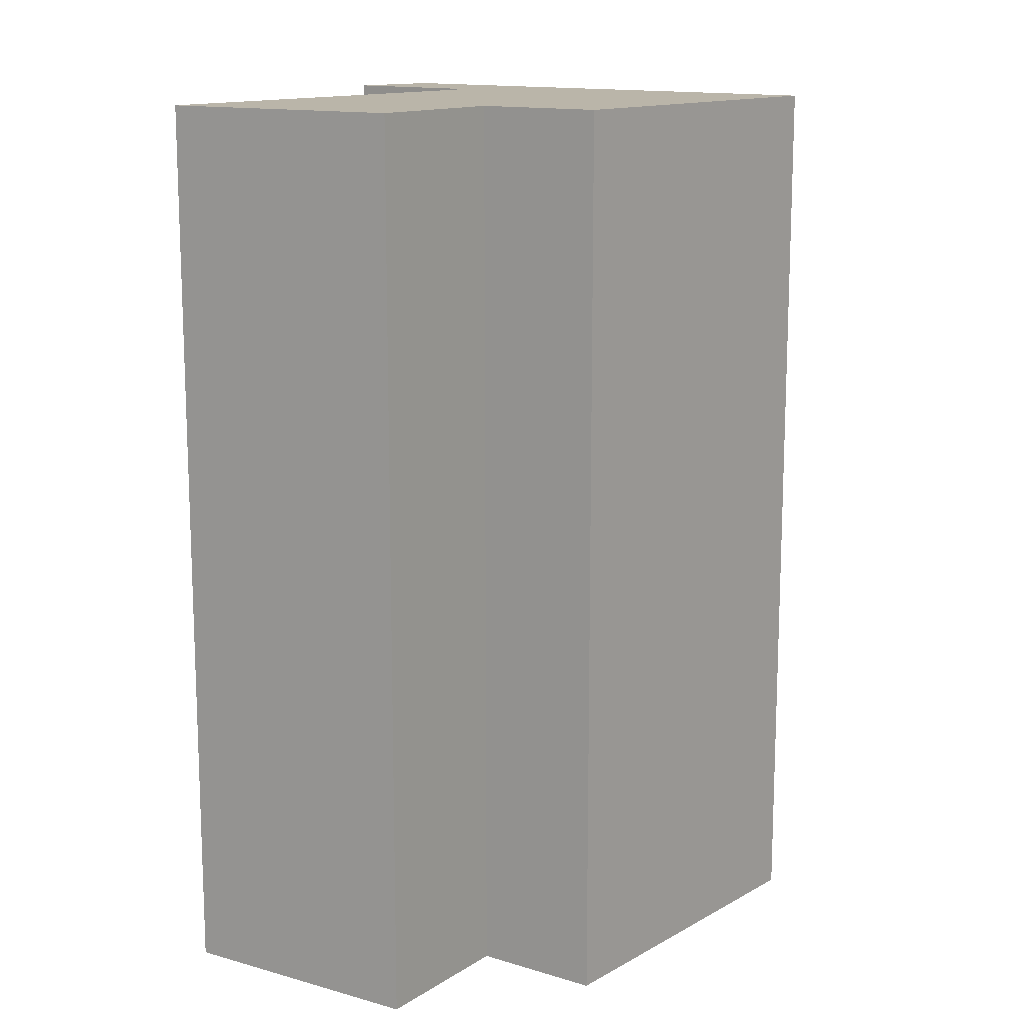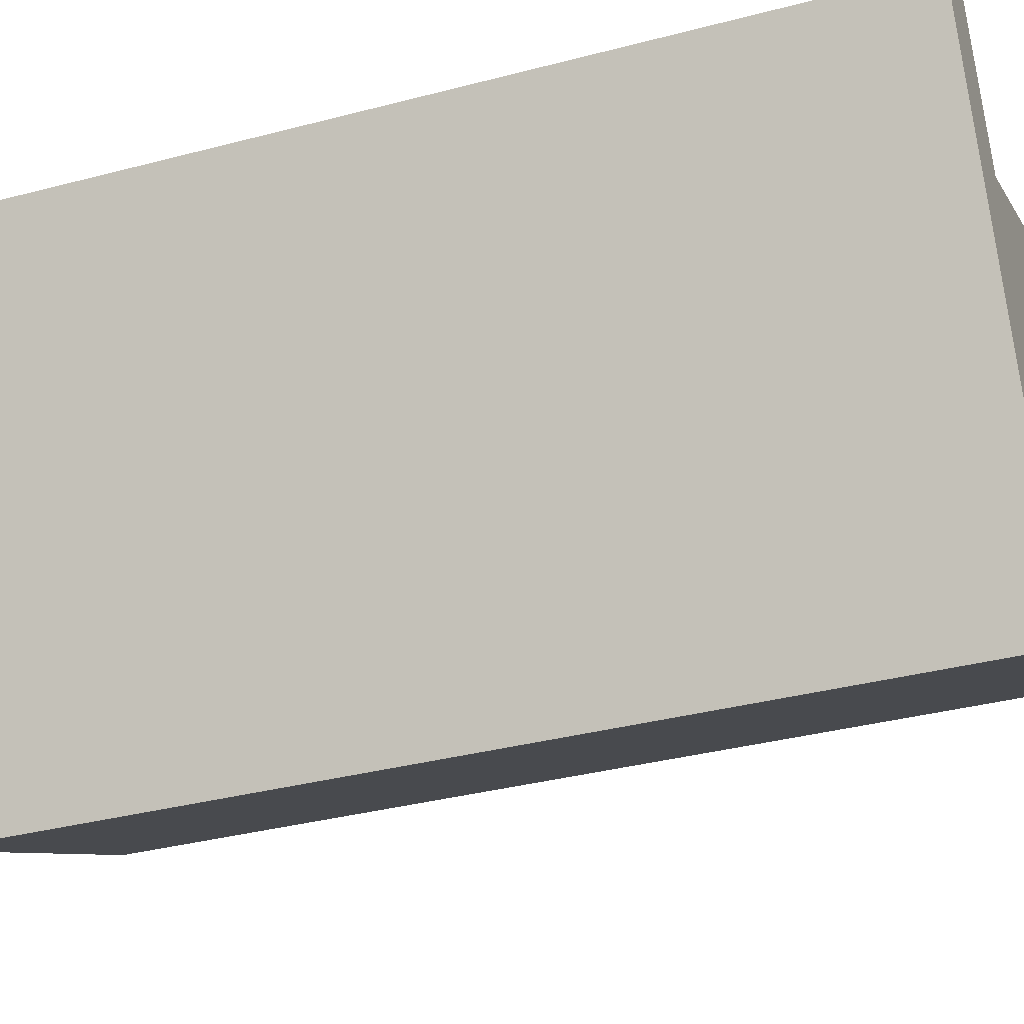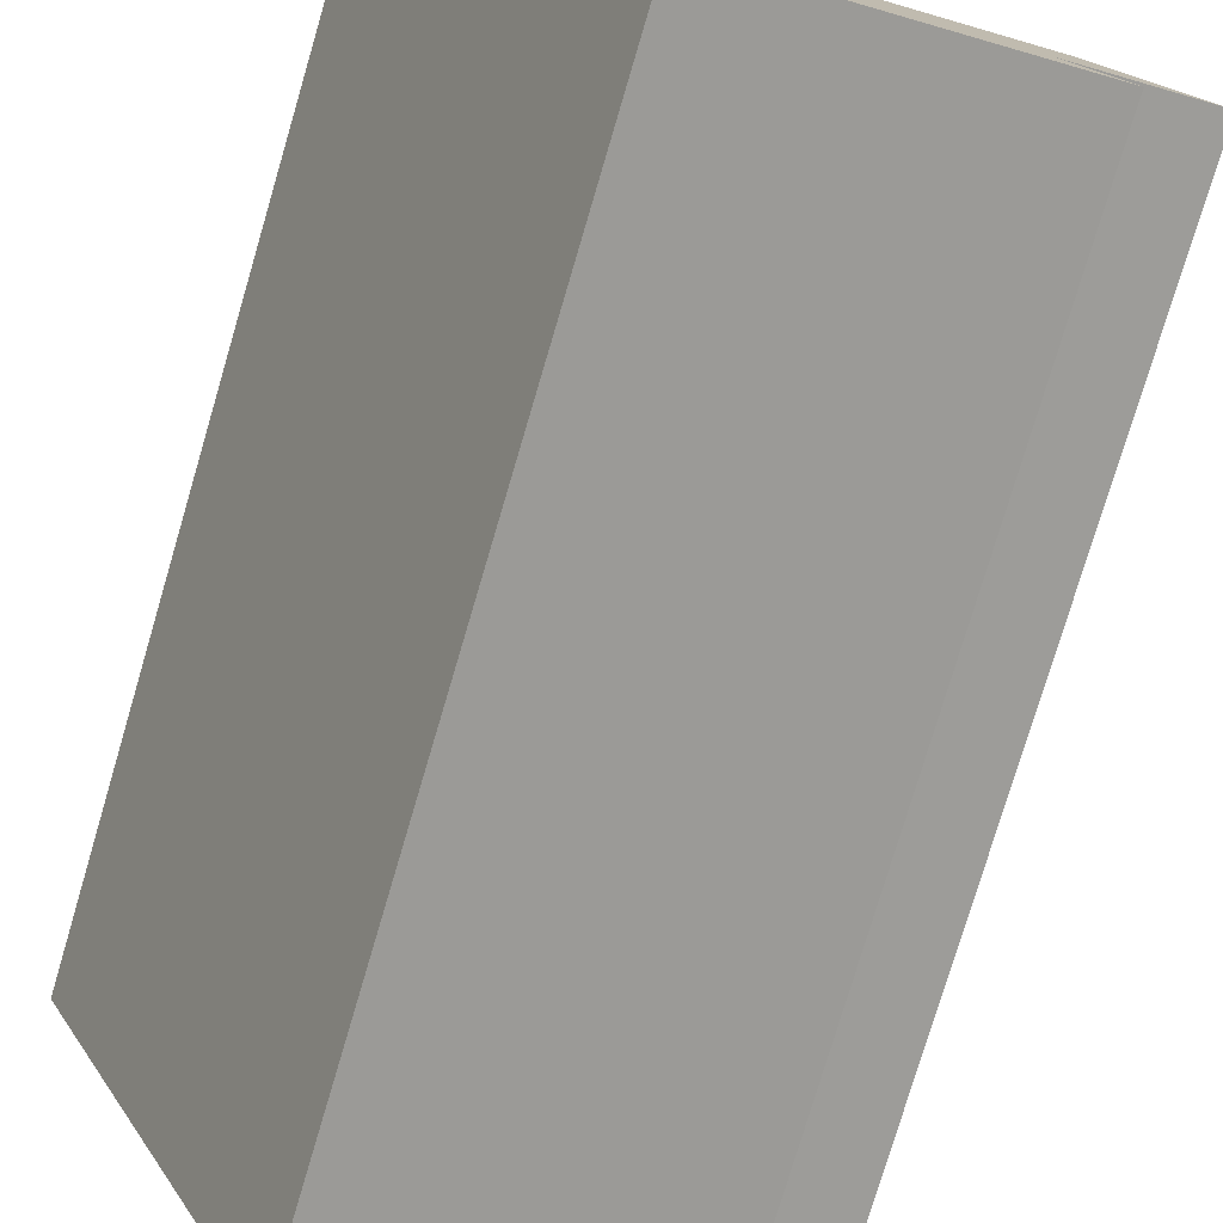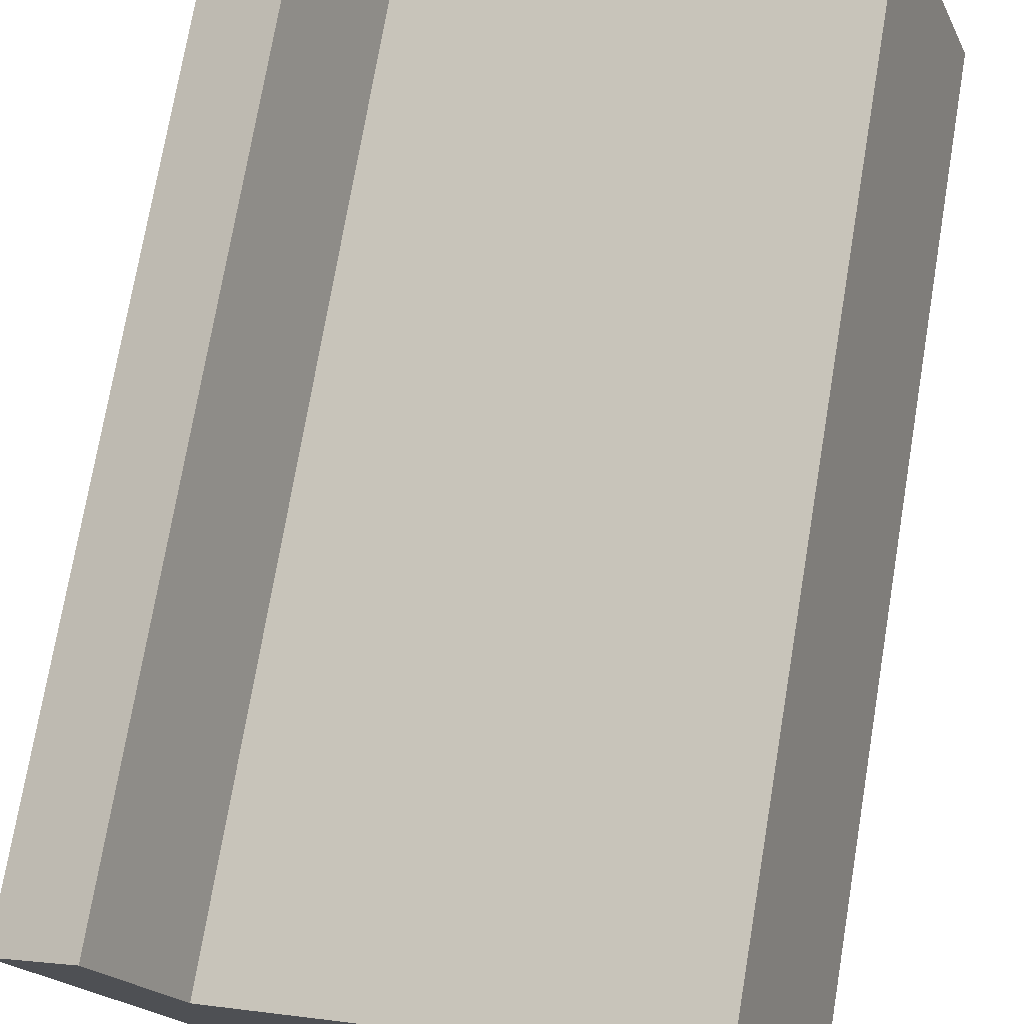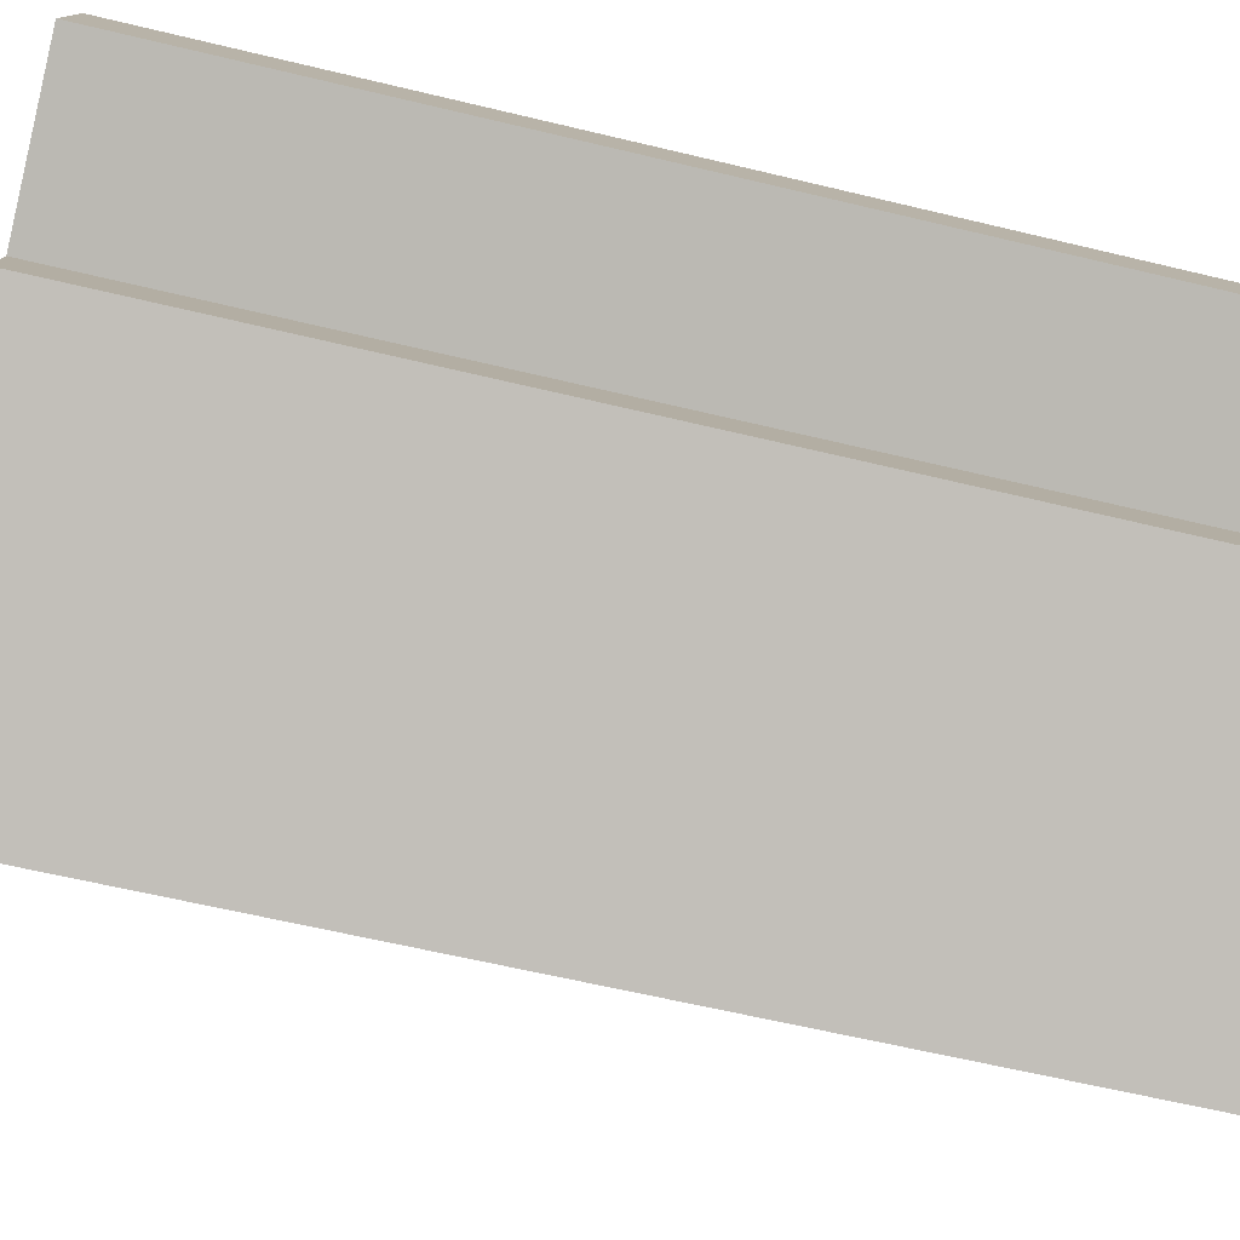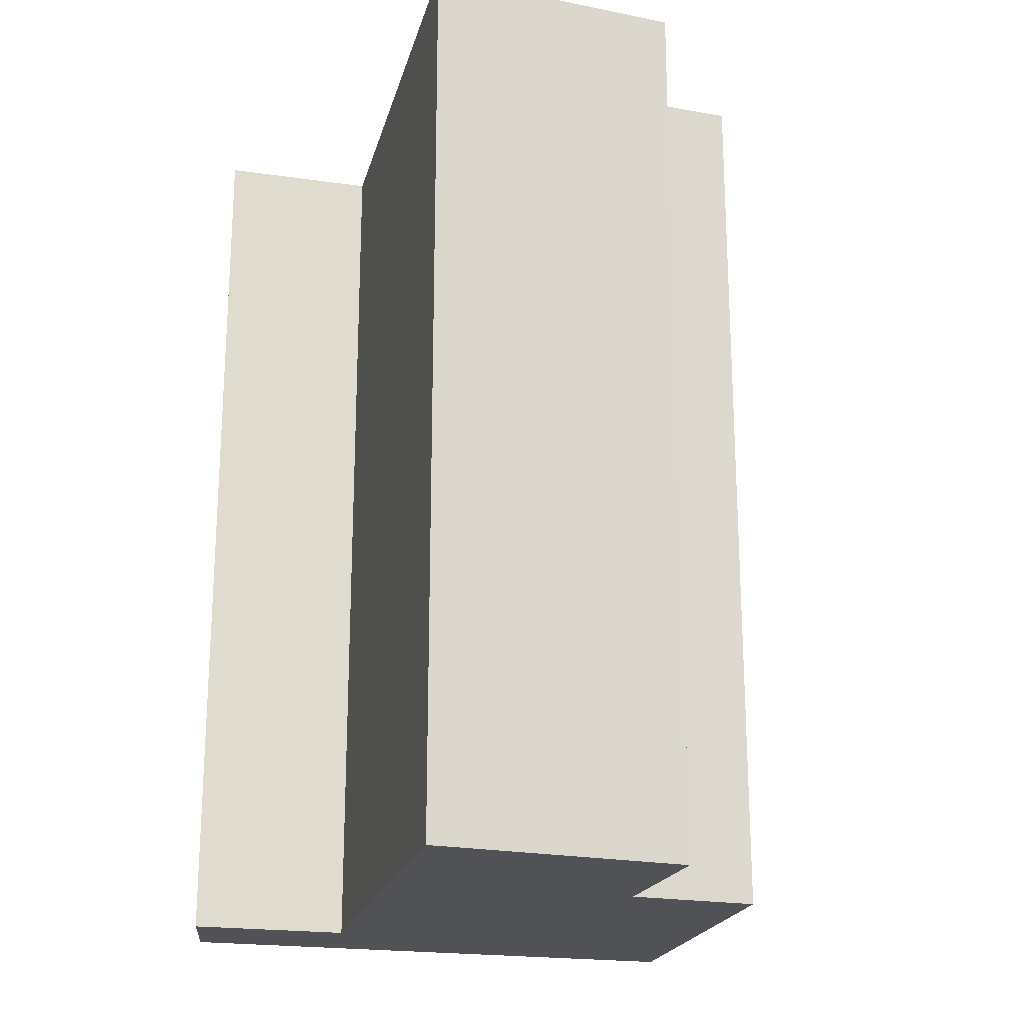
<metadata>
{"format":"obj","ext":"obj","renderer":"f3d","projection":"perspective","resolution":1024,"background":"white","views":[{"elev":13.6,"azim":102.5,"up":"+Y"},{"elev":-35.3,"azim":-70.7,"up":"+Z"},{"elev":-77.8,"azim":-16.5,"up":"+Z"},{"elev":73.9,"azim":9.6,"up":"+Z"},{"elev":-60.1,"azim":76.0,"up":"+Z"},{"elev":-21.0,"azim":50.3,"up":"+Y"}]}
</metadata>
<code>
v  1.809 7.553 -3.907
v  4.089 7.553 -1.577
v  4.487 7.553 -2.567
v  4.565 7.553 0.927
v  5.284 7.553 -1.065
v  1.2 7.553 -0.714
v  0 7.553 4.625e-16
v  0.647 7.553 0.456
v  5.284 6.521e-17 -1.065
v  4.089 9.656e-17 -1.577
v  4.487 1.572e-16 -2.567
v  1.809 2.392e-16 -3.907
v  4.565 -5.676e-17 0.927
v  0 0 0
v  0.647 -2.792e-17 0.456
v  1.2 4.372e-17 -0.714
g defaultobject
f 1 2 3
f 2 4 5
f 4 2 1
f 4 1 6
f 6 1 7
f 6 7 8
f 9 2 5
f 2 9 10
f 11 1 3
f 1 11 12
f 10 3 2
f 3 10 11
f 13 5 4
f 5 13 9
f 12 7 1
f 7 12 14
f 14 8 7
f 8 14 15
f 16 4 6
f 4 16 13
f 15 6 8
f 6 15 16
f 13 10 9
f 10 12 11
f 12 10 13
f 12 13 16
f 12 16 14
f 14 16 15

</code>
